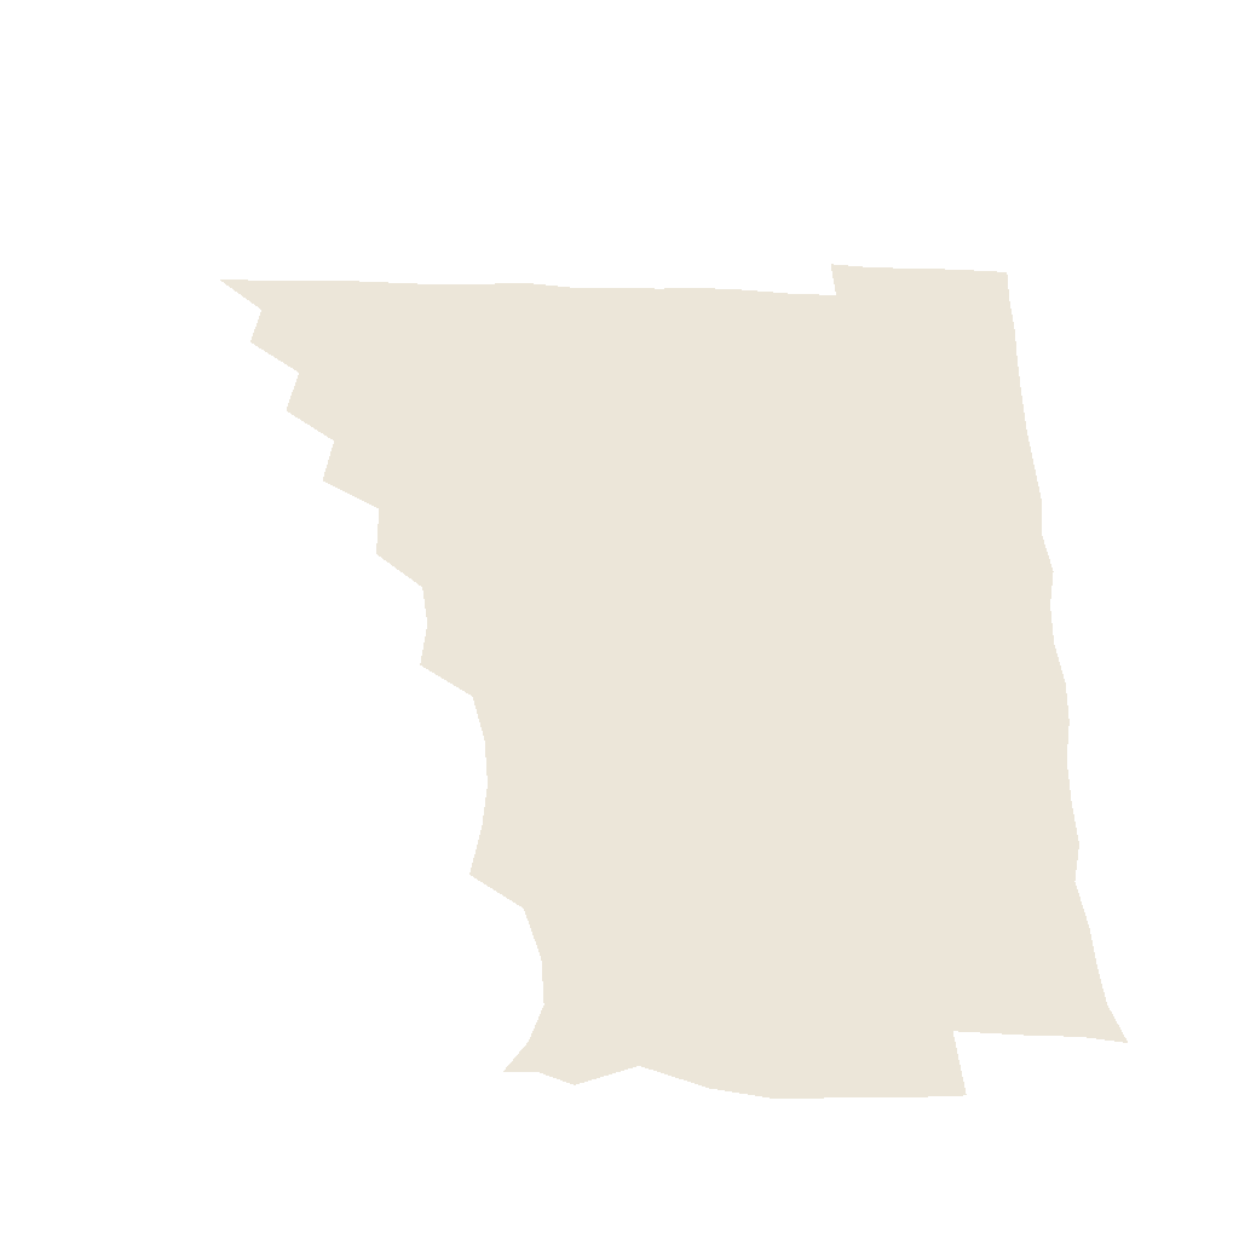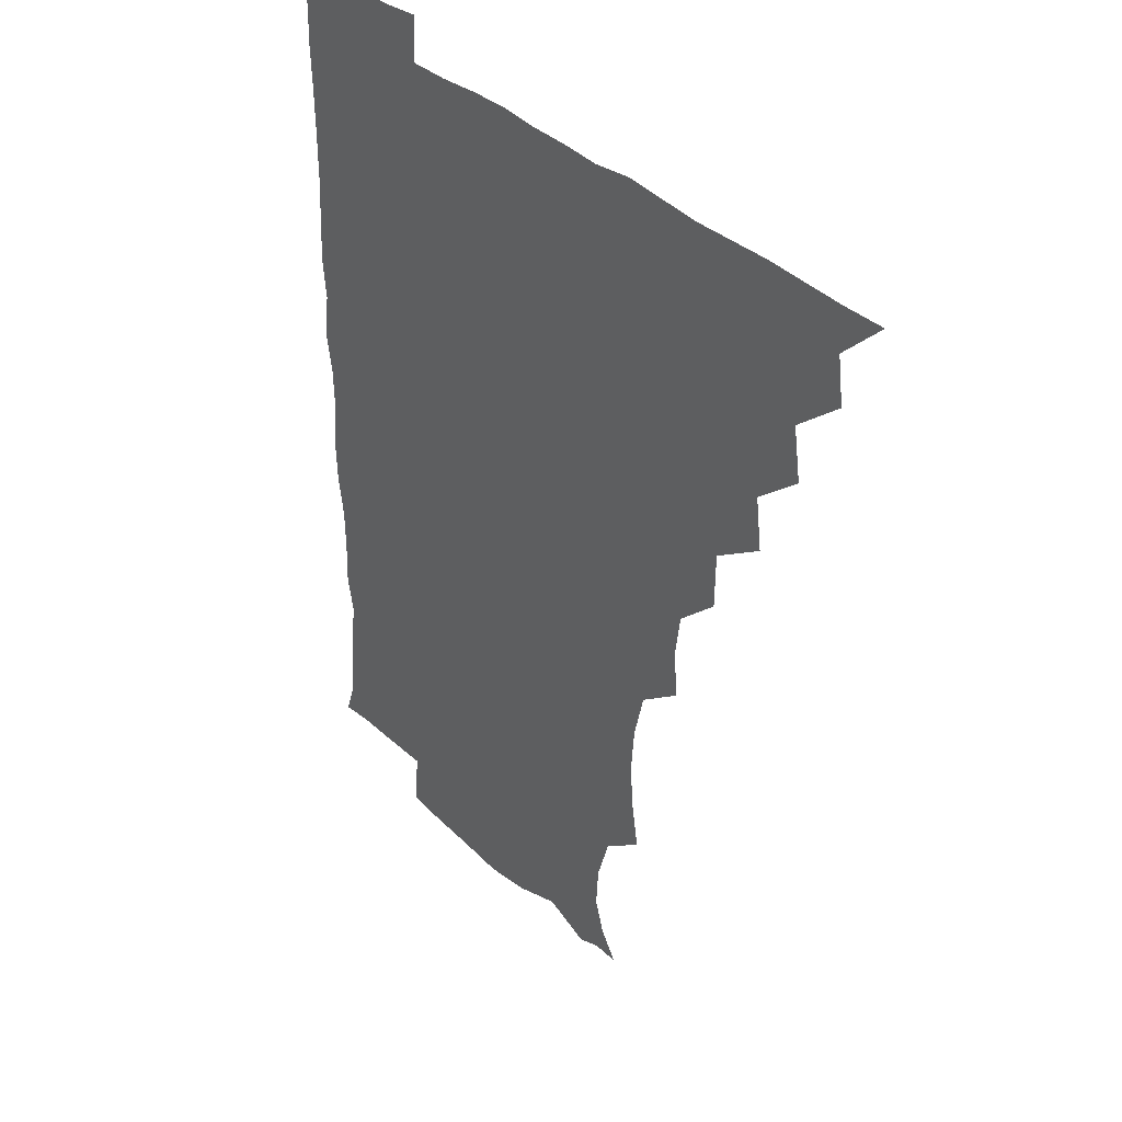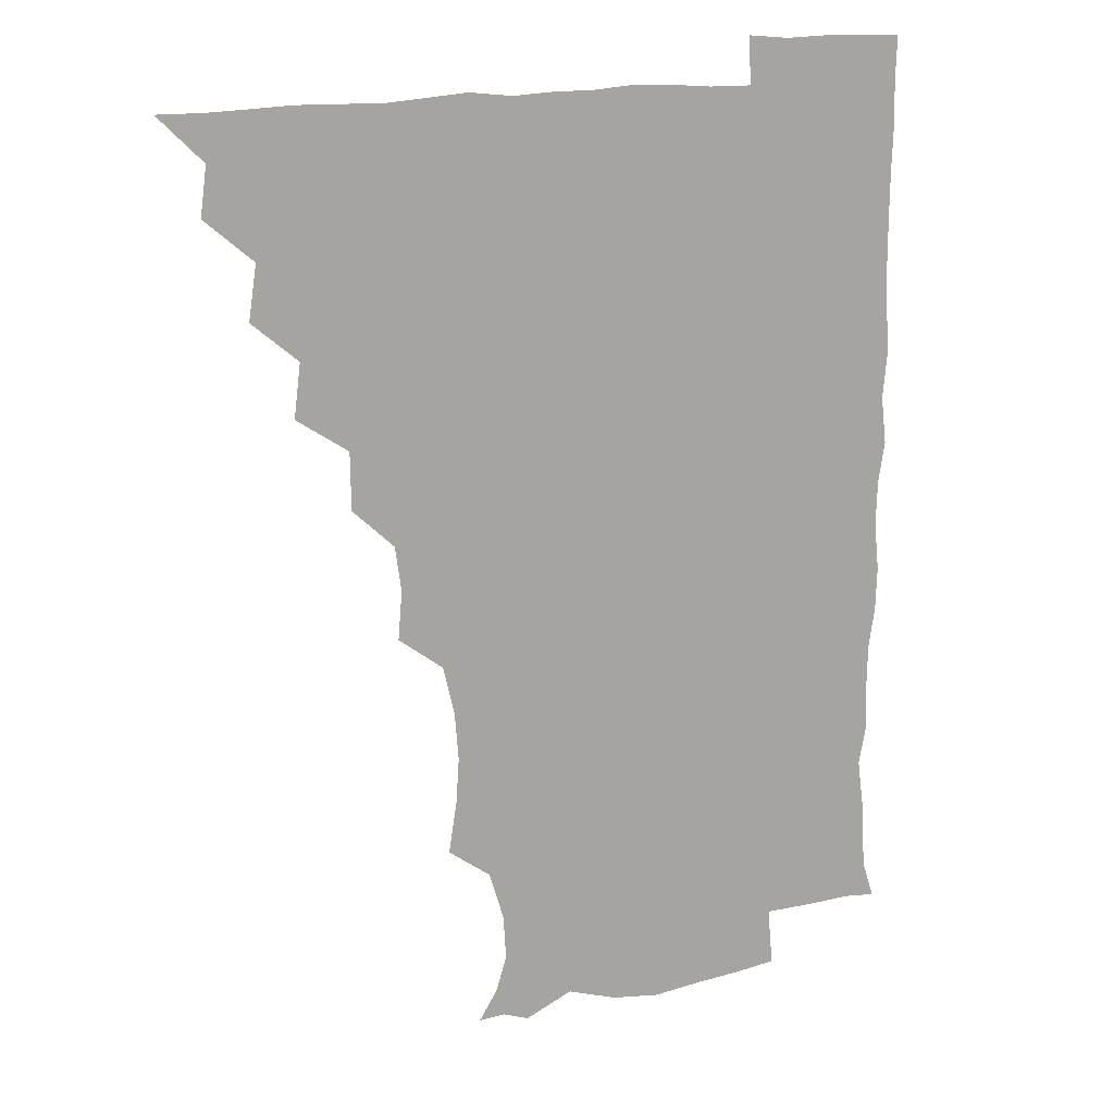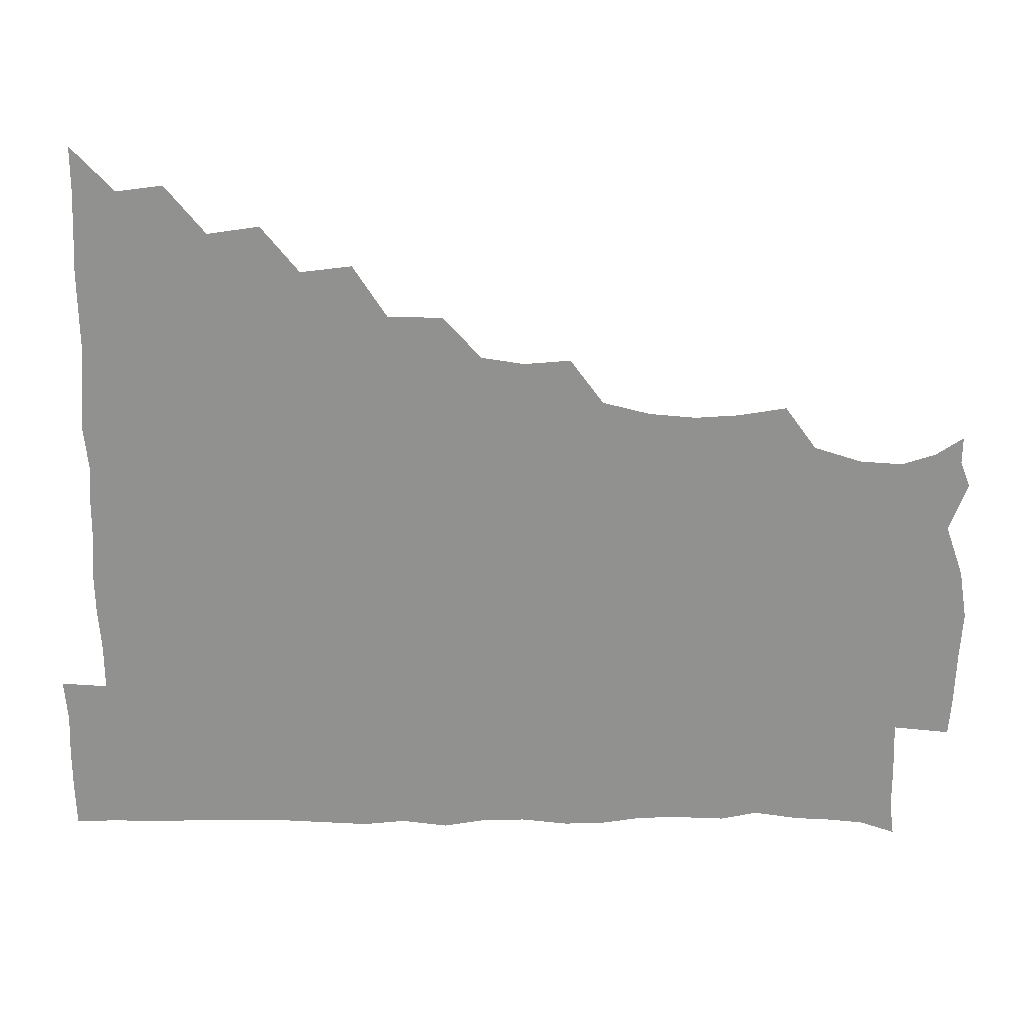
<metadata>
{"format":"obj","ext":"obj","renderer":"f3d","projection":"perspective","resolution":1024,"background":"white","views":[{"elev":-43.0,"azim":-2.0,"up":"+Y"},{"elev":36.2,"azim":-129.1,"up":"+Y"},{"elev":15.4,"azim":-28.9,"up":"+Y"},{"elev":-65.9,"azim":-90.5,"up":"+Z"}]}
</metadata>
<code>
v 450.9 495.8 0
v 464.5 464.1 0
v 466.7 480.5 0
v 466.6 495.6 0
v 478.9 431.2 0
v 481.7 449.6 0
v 481.8 465.6 0
v 481.9 480.6 0
v 481.4 496.1 0
v 493 399.3 0
v 495.4 417.5 0
v 496.9 435.3 0
v 497.4 450.9 0
v 497.4 465.9 0
v 496.6 481 0
v 496.1 496.6 0
v 511.9 367.4 0
v 511.6 387 0
v 512.2 405.5 0
v 513 422.3 0
v 513.2 437.4 0
v 512.4 451.4 0
v 511.9 466 0
v 511.7 480.7 0
v 511.1 496.3 0
v 527.6 321.8 0
v 529 338.3 0
v 526.8 353.7 0
v 528.4 375.8 0
v 527.7 391.4 0
v 527.1 406.5 0
v 526.7 421 0
v 527 436.3 0
v 527.1 451.2 0
v 526.9 465.8 0
v 526.5 480.8 0
v 526.2 495.9 0
v 545.2 243.7 0
v 548.1 261.1 0
v 549.2 276.4 0
v 547.8 292.9 0
v 543.6 309.8 0
v 543.3 328 0
v 543.4 345 0
v 543.1 361.4 0
v 542.2 376.2 0
v 542.7 392.9 0
v 542.6 407.5 0
v 542.7 422.3 0
v 542.2 436.6 0
v 542.9 451.1 0
v 541.7 466 0
v 541.3 480.9 0
v 541 497 0
v 556.3 178.8 0
v 562.9 188.5 0
v 566.7 200.4 0
v 565.7 215.6 0
v 560.5 232.4 0
v 560.8 252.5 0
v 561.3 268.3 0
v 561.2 284 0
v 559.4 299 0
v 557.6 314.3 0
v 557.8 331.3 0
v 557.6 346.6 0
v 557.8 363.3 0
v 557.1 377.2 0
v 556.8 392.1 0
v 557.4 407.9 0
v 557.2 422.3 0
v 557.4 436.9 0
v 557 451.3 0
v 556.4 466.2 0
v 556.1 481 0
v 555.3 498 0
v 565.9 178.8 0
v 574.5 192.1 0
v 577.4 208.9 0
v 576.2 224.9 0
v 574.8 241.2 0
v 574 255.4 0
v 574.4 271.3 0
v 574.3 288.1 0
v 573.7 303.4 0
v 572.5 316.5 0
v 572 332.1 0
v 572.5 348.8 0
v 572 363 0
v 572.2 378.8 0
v 572.2 393.5 0
v 572.1 407.9 0
v 572.2 422.8 0
v 572 436.7 0
v 571.9 451.1 0
v 571.4 465.9 0
v 571 481.2 0
v 570.8 496.3 0
v 575.1 175.1 0
v 586.4 195 0
v 589.4 212.1 0
v 589.2 229.4 0
v 588.4 243.9 0
v 588.2 259.4 0
v 589.5 274 0
v 588 288.3 0
v 587.2 303.2 0
v 587.4 319.5 0
v 587.3 334.1 0
v 587 348.5 0
v 586.8 362.9 0
v 586.5 376.9 0
v 586.6 392.5 0
v 586.7 407.6 0
v 586.6 421.8 0
v 586.7 436.7 0
v 586.7 451.1 0
v 586.5 465.8 0
v 586.3 480.5 0
v 585.5 497 0
v 592.2 181.5 0
v 601.7 198.5 0
v 603.7 214.7 0
v 603 228.4 0
v 602.3 243.4 0
v 601.9 256.7 0
v 602.5 275.8 0
v 602.2 290.1 0
v 602.3 303.9 0
v 601.7 318.5 0
v 601.5 333.4 0
v 601.6 348.5 0
v 601.5 363.5 0
v 601.9 378.9 0
v 601.4 392.6 0
v 601.7 408.2 0
v 601.5 422 0
v 601.4 436.5 0
v 601.7 451.1 0
v 601.5 465.7 0
v 600.9 481.1 0
v 600.4 496.9 0
v 610.6 174.9 0
v 615.9 197.4 0
v 617.1 214.5 0
v 617 230.9 0
v 616.8 242.7 0
v 616.6 258.4 0
v 616.2 275.8 0
v 616.2 288.9 0
v 616.4 305.3 0
v 616.6 319.7 0
v 616.1 333.8 0
v 616.4 348.4 0
v 616.2 364 0
v 616.2 378.9 0
v 616.2 392.7 0
v 616.2 407.5 0
v 616.6 422.6 0
v 616.6 436.8 0
v 616.6 451.1 0
v 616.6 465.4 0
v 616.1 480.1 0
v 614.7 497.9 0
v 628.3 172 0
v 630.2 197.5 0
v 630.7 217.2 0
v 631.2 230.4 0
v 631.3 245.8 0
v 632.1 258.5 0
v 630.5 274.7 0
v 630.7 288.9 0
v 630.5 304.3 0
v 630.8 319.9 0
v 630.8 332 0
v 630.7 349.8 0
v 630.8 364.1 0
v 630.8 378.1 0
v 630.9 393.2 0
v 631 407.9 0
v 631.1 422.5 0
v 631.3 437.1 0
v 631.6 451.3 0
v 631.4 465.6 0
v 630.6 481.5 0
v 629.1 497.5 0
v 646 172.9 0
v 645.4 198.3 0
v 645.2 214 0
v 645.2 230.6 0
v 645.1 244.2 0
v 645.4 262.3 0
v 645.6 275.6 0
v 645.4 289.6 0
v 645.1 304.1 0
v 644.8 320.2 0
v 645.3 333.8 0
v 645.3 349.5 0
v 645.3 363.9 0
v 645.3 378.3 0
v 645.3 393.8 0
v 645.6 408.2 0
v 645.6 423 0
v 645.8 437.1 0
v 646.3 451.5 0
v 646.1 466.1 0
v 646.2 480.8 0
v 645 496.2 0
v 663.3 173.3 0
v 660.6 196.3 0
v 659.4 214.1 0
v 659.3 230.2 0
v 659.7 245.1 0
v 659.7 259.7 0
v 659.4 275.6 0
v 659.7 289.7 0
v 659.5 304.3 0
v 659.3 319.4 0
v 660.4 332 0
v 659.3 349.5 0
v 659.6 363.8 0
v 659.9 378.2 0
v 660.3 392.5 0
v 660 408.2 0
v 660.4 422.4 0
v 660.7 436.5 0
v 660.9 452.2 0
v 661 466.3 0
v 661.5 480.7 0
v 660.9 496 0
v 660 512.5 0
v 678.2 174.3 0
v 676.2 194.5 0
v 674.6 211.8 0
v 673.6 228.6 0
v 673.4 244.1 0
v 673.1 260.2 0
v 673.2 275.2 0
v 673.3 290.2 0
v 673.7 304.3 0
v 674 318.4 0
v 674.1 333.5 0
v 673.8 348.7 0
v 674.3 363 0
v 674.8 377.2 0
v 674.4 393.2 0
v 674.7 407.6 0
v 674.6 422.9 0
v 675.2 437 0
v 675.2 452.2 0
v 675.7 466.4 0
v 676.1 480.8 0
v 676.4 495.1 0
v 675.4 511.1 0
v 695.6 193.7 0
v 689.8 211.2 0
v 687.6 227.9 0
v 687.3 242.9 0
v 687.4 257.5 0
v 687.2 273.3 0
v 687.2 288.5 0
v 687.7 303.1 0
v 688.1 317.6 0
v 688.3 332.5 0
v 688.5 347 0
v 688.7 362.1 0
v 688.5 377.6 0
v 688.1 393.2 0
v 688.8 407.4 0
v 689.2 422 0
v 689.7 436.5 0
v 689.4 452.4 0
v 690.3 466.4 0
v 690.6 480.9 0
v 690.9 495.1 0
v 690.3 511.5 0
v 710.8 193.5 0
v 704.5 209.4 0
v 702.2 224.6 0
v 701.2 239.5 0
v 701.2 253.8 0
v 700.8 270.3 0
v 701.6 284.4 0
v 701.2 300.6 0
v 702.6 314.7 0
v 702.7 329.8 0
v 701.6 345.9 0
v 703 359.9 0
v 703.2 375.3 0
v 703.9 389.7 0
v 703.1 406 0
v 703.2 421 0
v 703.5 436.1 0
v 704.4 450.9 0
v 704.3 466.6 0
v 705.3 480.7 0
v 705.2 495.1 0
v 705.4 511.3 0
v 723.1 191.8 0
v 718.9 204.3 0
v 717.7 216.6 0
v 717.1 229.9 0
v 714.8 246 0
v 717.6 259.2 0
v 717.1 274.9 0
v 717.4 290.7 0
v 719.8 305.1 0
v 720.4 320 0
v 718.7 336.9 0
v 719.2 352.6 0
v 721.7 367 0
v 719.7 383.7 0
v 721.3 398.4 0
v 720.6 414.5 0
v 719.8 431.1 0
v 719.8 447.7 0
v 720.1 464.2 0
v 720.7 480 0
v 720.4 495.6 0
v 721 510.7 0
f 3 4 1
f 6 7 2
f 2 7 3
f 7 8 3
f 3 8 4
f 8 9 4
f 11 12 5
f 5 12 6
f 12 13 6
f 6 13 7
f 13 14 7
f 7 14 8
f 14 15 8
f 8 15 9
f 15 16 9
f 18 19 10
f 10 19 11
f 19 20 11
f 11 20 12
f 20 21 12
f 12 21 13
f 21 22 13
f 13 22 14
f 22 23 14
f 14 23 15
f 23 24 15
f 15 24 16
f 24 25 16
f 28 29 17
f 17 29 18
f 29 30 18
f 18 30 19
f 30 31 19
f 19 31 20
f 31 32 20
f 20 32 21
f 32 33 21
f 21 33 22
f 33 34 22
f 22 34 23
f 34 35 23
f 23 35 24
f 35 36 24
f 24 36 25
f 36 37 25
f 42 43 26
f 26 43 27
f 43 44 27
f 27 44 28
f 44 45 28
f 28 45 29
f 45 46 29
f 29 46 30
f 46 47 30
f 30 47 31
f 47 48 31
f 31 48 32
f 48 49 32
f 32 49 33
f 49 50 33
f 33 50 34
f 50 51 34
f 34 51 35
f 51 52 35
f 35 52 36
f 52 53 36
f 36 53 37
f 53 54 37
f 59 60 38
f 38 60 39
f 60 61 39
f 39 61 40
f 61 62 40
f 40 62 41
f 62 63 41
f 41 63 42
f 63 64 42
f 42 64 43
f 64 65 43
f 43 65 44
f 65 66 44
f 44 66 45
f 66 67 45
f 45 67 46
f 67 68 46
f 46 68 47
f 68 69 47
f 47 69 48
f 69 70 48
f 48 70 49
f 70 71 49
f 49 71 50
f 71 72 50
f 50 72 51
f 72 73 51
f 51 73 52
f 73 74 52
f 52 74 53
f 74 75 53
f 53 75 54
f 75 76 54
f 55 77 56
f 77 78 56
f 56 78 57
f 78 79 57
f 57 79 58
f 79 80 58
f 58 80 59
f 80 81 59
f 59 81 60
f 81 82 60
f 60 82 61
f 82 83 61
f 61 83 62
f 83 84 62
f 62 84 63
f 84 85 63
f 63 85 64
f 85 86 64
f 64 86 65
f 86 87 65
f 65 87 66
f 87 88 66
f 66 88 67
f 88 89 67
f 67 89 68
f 89 90 68
f 68 90 69
f 90 91 69
f 69 91 70
f 91 92 70
f 70 92 71
f 92 93 71
f 71 93 72
f 93 94 72
f 72 94 73
f 94 95 73
f 73 95 74
f 95 96 74
f 74 96 75
f 96 97 75
f 75 97 76
f 97 98 76
f 77 99 78
f 99 100 78
f 78 100 79
f 100 101 79
f 79 101 80
f 101 102 80
f 80 102 81
f 102 103 81
f 81 103 82
f 103 104 82
f 82 104 83
f 104 105 83
f 83 105 84
f 105 106 84
f 84 106 85
f 106 107 85
f 85 107 86
f 107 108 86
f 86 108 87
f 108 109 87
f 87 109 88
f 109 110 88
f 88 110 89
f 110 111 89
f 89 111 90
f 111 112 90
f 90 112 91
f 112 113 91
f 91 113 92
f 113 114 92
f 92 114 93
f 114 115 93
f 93 115 94
f 115 116 94
f 94 116 95
f 116 117 95
f 95 117 96
f 117 118 96
f 96 118 97
f 118 119 97
f 97 119 98
f 119 120 98
f 99 121 100
f 121 122 100
f 100 122 101
f 122 123 101
f 101 123 102
f 123 124 102
f 102 124 103
f 124 125 103
f 103 125 104
f 125 126 104
f 104 126 105
f 126 127 105
f 105 127 106
f 127 128 106
f 106 128 107
f 128 129 107
f 107 129 108
f 129 130 108
f 108 130 109
f 130 131 109
f 109 131 110
f 131 132 110
f 110 132 111
f 132 133 111
f 111 133 112
f 133 134 112
f 112 134 113
f 134 135 113
f 113 135 114
f 135 136 114
f 114 136 115
f 136 137 115
f 115 137 116
f 137 138 116
f 116 138 117
f 138 139 117
f 117 139 118
f 139 140 118
f 118 140 119
f 140 141 119
f 119 141 120
f 141 142 120
f 121 143 122
f 143 144 122
f 122 144 123
f 144 145 123
f 123 145 124
f 145 146 124
f 124 146 125
f 146 147 125
f 125 147 126
f 147 148 126
f 126 148 127
f 148 149 127
f 127 149 128
f 149 150 128
f 128 150 129
f 150 151 129
f 129 151 130
f 151 152 130
f 130 152 131
f 152 153 131
f 131 153 132
f 153 154 132
f 132 154 133
f 154 155 133
f 133 155 134
f 155 156 134
f 134 156 135
f 156 157 135
f 135 157 136
f 157 158 136
f 136 158 137
f 158 159 137
f 137 159 138
f 159 160 138
f 138 160 139
f 160 161 139
f 139 161 140
f 161 162 140
f 140 162 141
f 162 163 141
f 141 163 142
f 163 164 142
f 143 165 144
f 165 166 144
f 144 166 145
f 166 167 145
f 145 167 146
f 167 168 146
f 146 168 147
f 168 169 147
f 147 169 148
f 169 170 148
f 148 170 149
f 170 171 149
f 149 171 150
f 171 172 150
f 150 172 151
f 172 173 151
f 151 173 152
f 173 174 152
f 152 174 153
f 174 175 153
f 153 175 154
f 175 176 154
f 154 176 155
f 176 177 155
f 155 177 156
f 177 178 156
f 156 178 157
f 178 179 157
f 157 179 158
f 179 180 158
f 158 180 159
f 180 181 159
f 159 181 160
f 181 182 160
f 160 182 161
f 182 183 161
f 161 183 162
f 183 184 162
f 162 184 163
f 184 185 163
f 163 185 164
f 185 186 164
f 165 187 166
f 187 188 166
f 166 188 167
f 188 189 167
f 167 189 168
f 189 190 168
f 168 190 169
f 190 191 169
f 169 191 170
f 191 192 170
f 170 192 171
f 192 193 171
f 171 193 172
f 193 194 172
f 172 194 173
f 194 195 173
f 173 195 174
f 195 196 174
f 174 196 175
f 196 197 175
f 175 197 176
f 197 198 176
f 176 198 177
f 198 199 177
f 177 199 178
f 199 200 178
f 178 200 179
f 200 201 179
f 179 201 180
f 201 202 180
f 180 202 181
f 202 203 181
f 181 203 182
f 203 204 182
f 182 204 183
f 204 205 183
f 183 205 184
f 205 206 184
f 184 206 185
f 206 207 185
f 185 207 186
f 207 208 186
f 187 209 188
f 209 210 188
f 188 210 189
f 210 211 189
f 189 211 190
f 211 212 190
f 190 212 191
f 212 213 191
f 191 213 192
f 213 214 192
f 192 214 193
f 214 215 193
f 193 215 194
f 215 216 194
f 194 216 195
f 216 217 195
f 195 217 196
f 217 218 196
f 196 218 197
f 218 219 197
f 197 219 198
f 219 220 198
f 198 220 199
f 220 221 199
f 199 221 200
f 221 222 200
f 200 222 201
f 222 223 201
f 201 223 202
f 223 224 202
f 202 224 203
f 224 225 203
f 203 225 204
f 225 226 204
f 204 226 205
f 226 227 205
f 205 227 206
f 227 228 206
f 206 228 207
f 228 229 207
f 207 229 208
f 229 230 208
f 209 232 210
f 232 233 210
f 210 233 211
f 233 234 211
f 211 234 212
f 234 235 212
f 212 235 213
f 235 236 213
f 213 236 214
f 236 237 214
f 214 237 215
f 237 238 215
f 215 238 216
f 238 239 216
f 216 239 217
f 239 240 217
f 217 240 218
f 240 241 218
f 218 241 219
f 241 242 219
f 219 242 220
f 242 243 220
f 220 243 221
f 243 244 221
f 221 244 222
f 244 245 222
f 222 245 223
f 245 246 223
f 223 246 224
f 246 247 224
f 224 247 225
f 247 248 225
f 225 248 226
f 248 249 226
f 226 249 227
f 249 250 227
f 227 250 228
f 250 251 228
f 228 251 229
f 251 252 229
f 229 252 230
f 252 253 230
f 230 253 231
f 253 254 231
f 233 255 234
f 255 256 234
f 234 256 235
f 256 257 235
f 235 257 236
f 257 258 236
f 236 258 237
f 258 259 237
f 237 259 238
f 259 260 238
f 238 260 239
f 260 261 239
f 239 261 240
f 261 262 240
f 240 262 241
f 262 263 241
f 241 263 242
f 263 264 242
f 242 264 243
f 264 265 243
f 243 265 244
f 265 266 244
f 244 266 245
f 266 267 245
f 245 267 246
f 267 268 246
f 246 268 247
f 268 269 247
f 247 269 248
f 269 270 248
f 248 270 249
f 270 271 249
f 249 271 250
f 271 272 250
f 250 272 251
f 272 273 251
f 251 273 252
f 273 274 252
f 252 274 253
f 274 275 253
f 253 275 254
f 275 276 254
f 255 277 256
f 277 278 256
f 256 278 257
f 278 279 257
f 257 279 258
f 279 280 258
f 258 280 259
f 280 281 259
f 259 281 260
f 281 282 260
f 260 282 261
f 282 283 261
f 261 283 262
f 283 284 262
f 262 284 263
f 284 285 263
f 263 285 264
f 285 286 264
f 264 286 265
f 286 287 265
f 265 287 266
f 287 288 266
f 266 288 267
f 288 289 267
f 267 289 268
f 289 290 268
f 268 290 269
f 290 291 269
f 269 291 270
f 291 292 270
f 270 292 271
f 292 293 271
f 271 293 272
f 293 294 272
f 272 294 273
f 294 295 273
f 273 295 274
f 295 296 274
f 274 296 275
f 296 297 275
f 275 297 276
f 297 298 276
f 277 299 278
f 299 300 278
f 278 300 279
f 300 301 279
f 279 301 280
f 301 302 280
f 280 302 281
f 302 303 281
f 281 303 282
f 303 304 282
f 282 304 283
f 304 305 283
f 283 305 284
f 305 306 284
f 284 306 285
f 306 307 285
f 285 307 286
f 307 308 286
f 286 308 287
f 308 309 287
f 287 309 288
f 309 310 288
f 288 310 289
f 310 311 289
f 289 311 290
f 311 312 290
f 290 312 291
f 312 313 291
f 291 313 292
f 313 314 292
f 292 314 293
f 314 315 293
f 293 315 294
f 315 316 294
f 294 316 295
f 316 317 295
f 295 317 296
f 317 318 296
f 296 318 297
f 318 319 297
f 297 319 298
f 319 320 298

</code>
